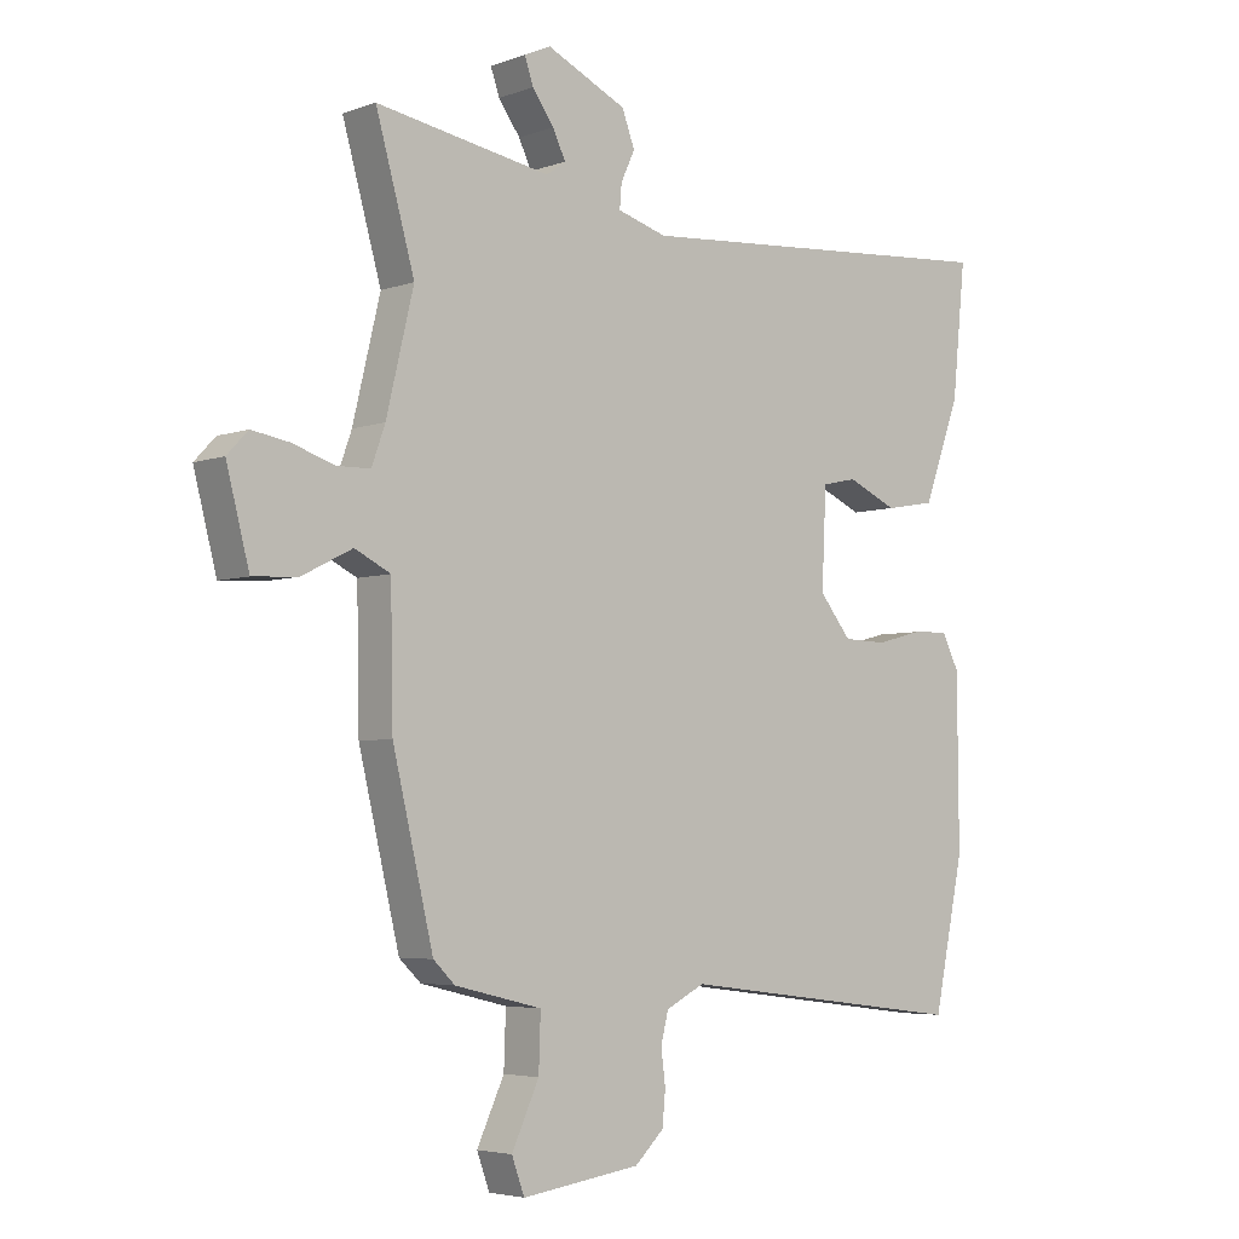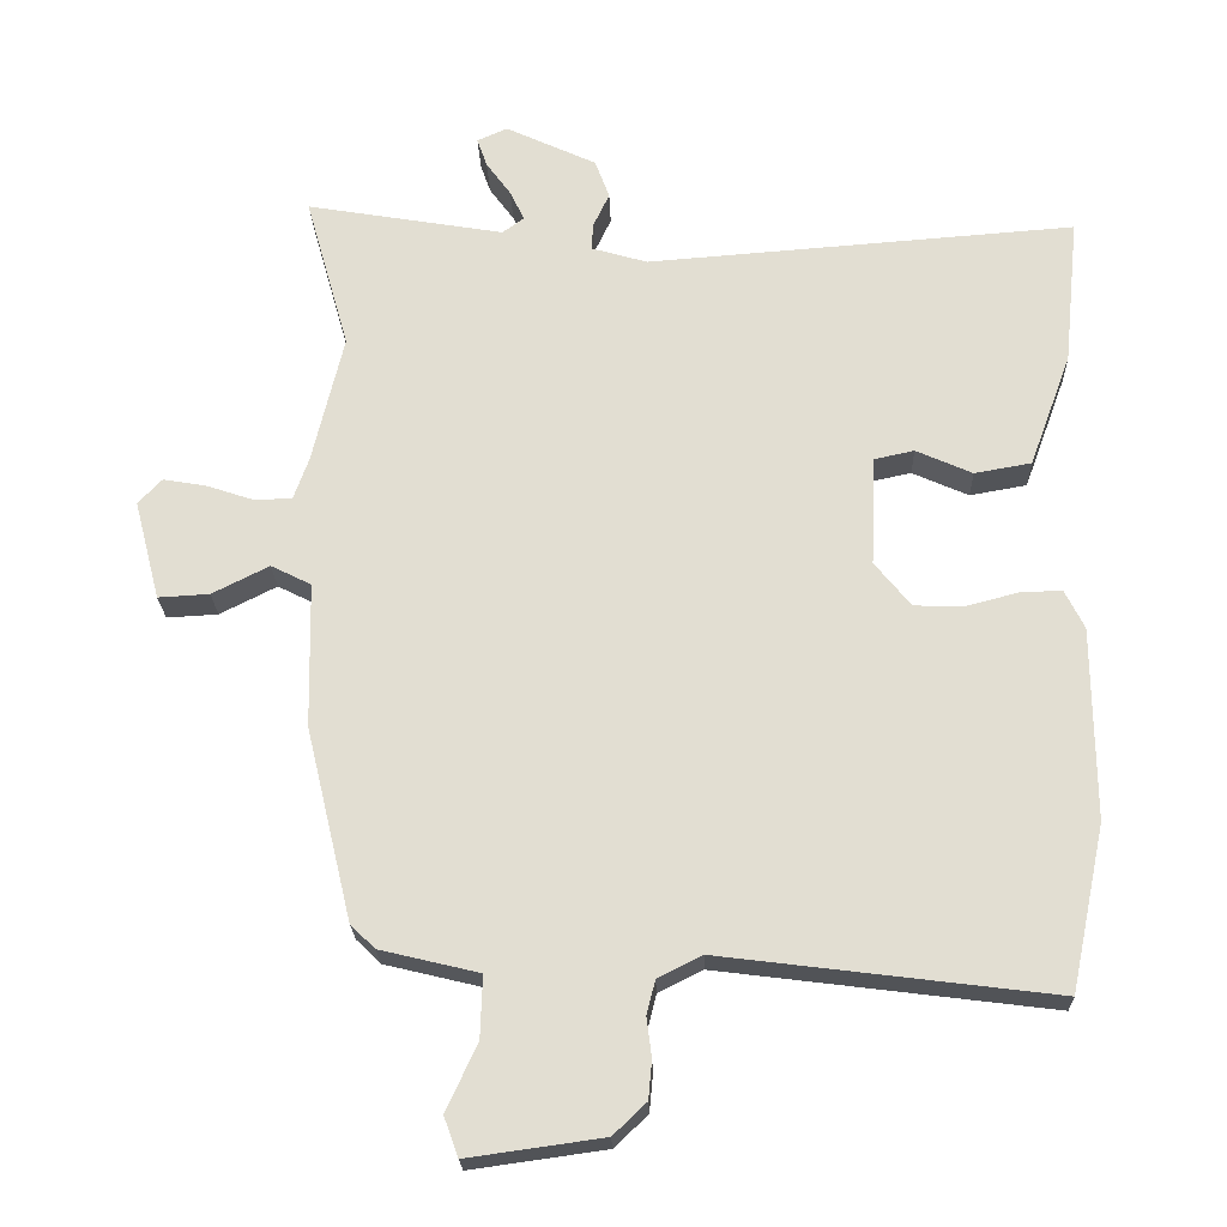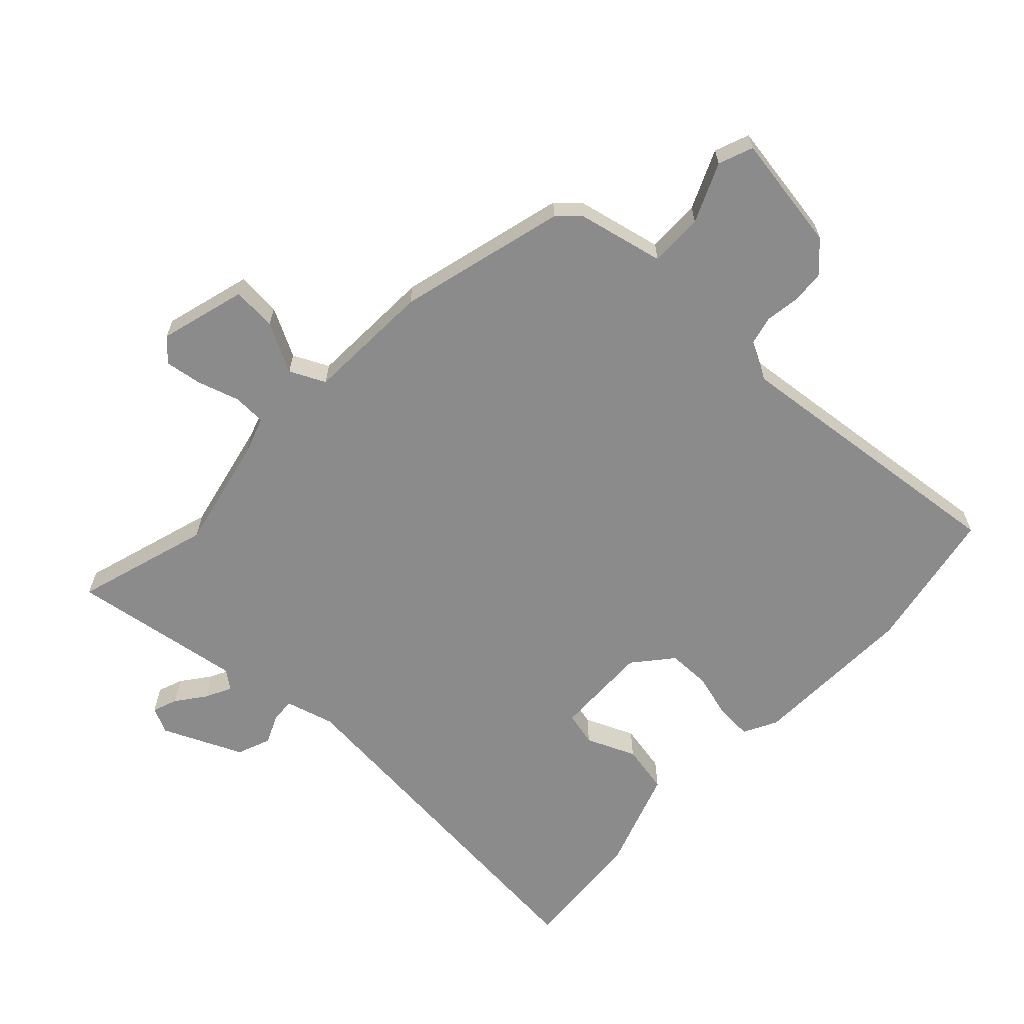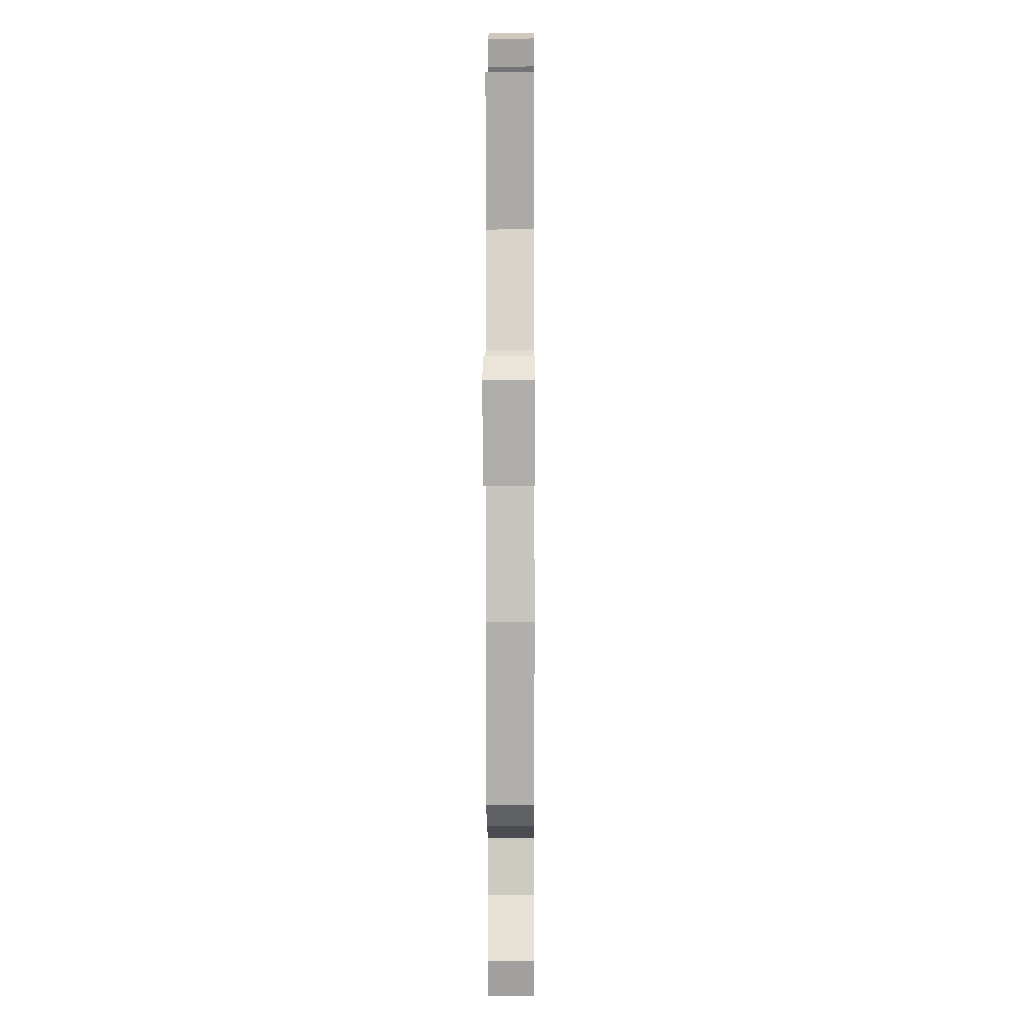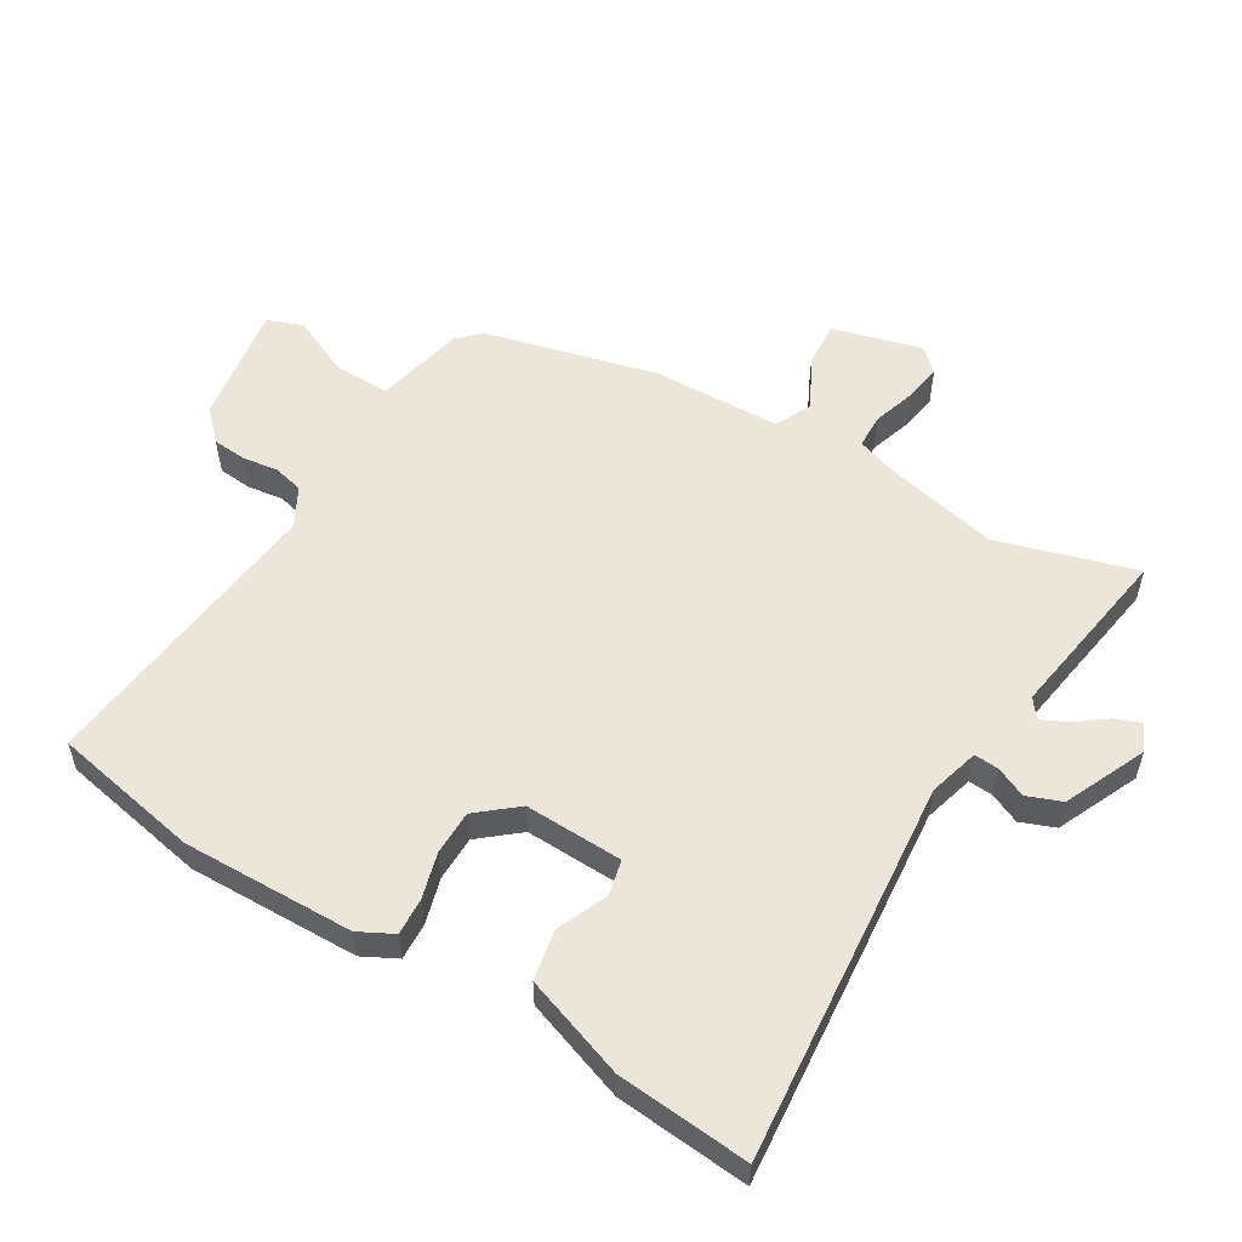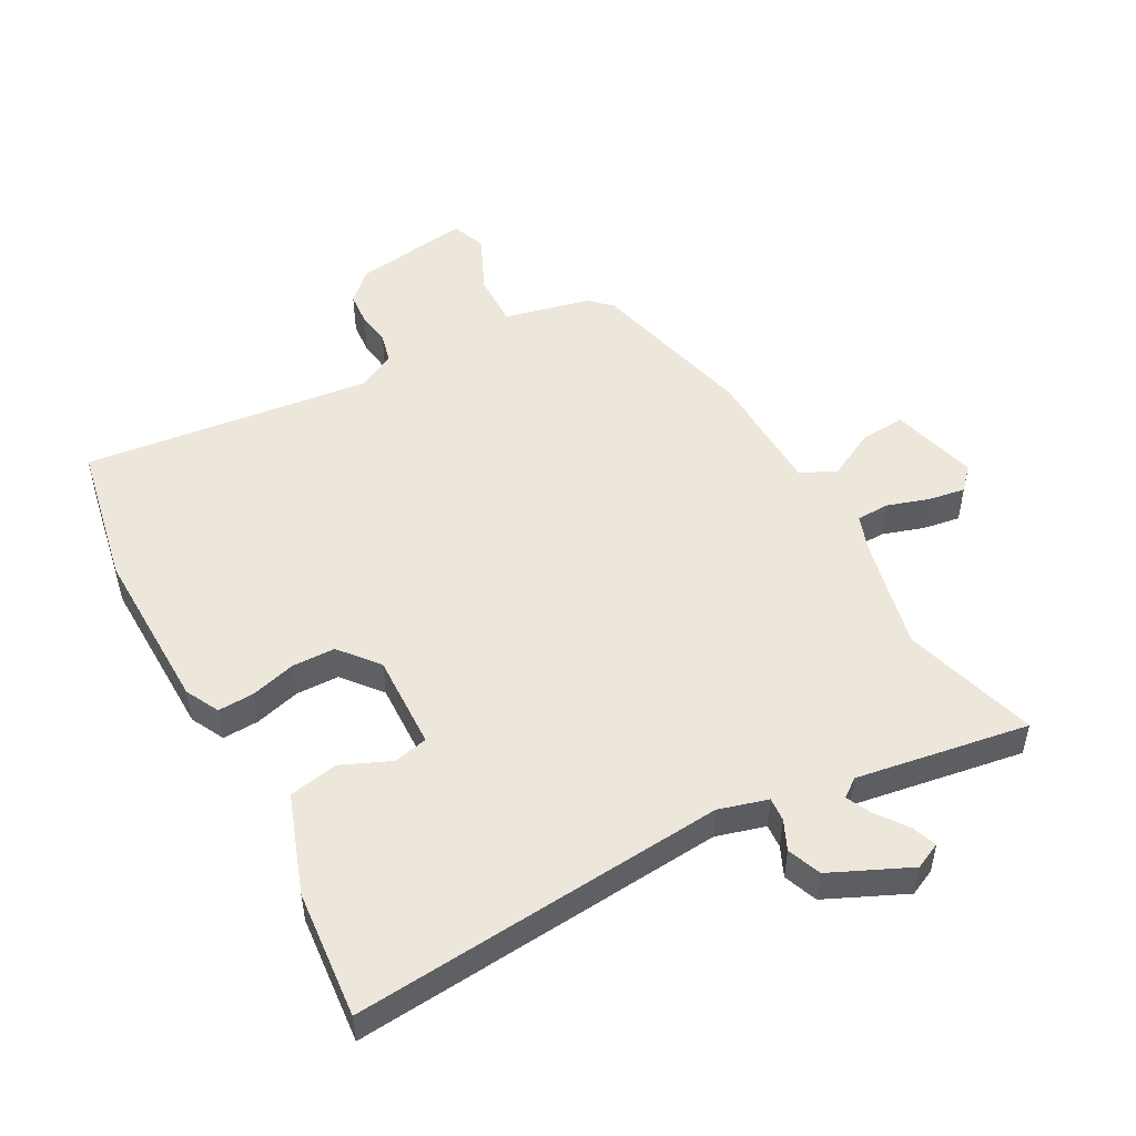
<metadata>
{"format":"obj","ext":"obj","renderer":"f3d","projection":"perspective","resolution":1024,"background":"white","views":[{"elev":-4.6,"azim":138.8,"up":"+Z"},{"elev":-22.7,"azim":-178.2,"up":"+Z"},{"elev":-63.8,"azim":135.6,"up":"+Y"},{"elev":-1.8,"azim":90.4,"up":"+Z"},{"elev":55.5,"azim":-59.8,"up":"+Y"},{"elev":50.6,"azim":-29.2,"up":"+Y"}]}
</metadata>
<code>
v -0.484 0.07 -0.576
v -0.532 0.07 -0.347
v -0.53 0.07 -0.08
v -0.503 0.07 -0.026
v -0.445 0.07 -0.028
v -0.373 0.07 -0.047
v -0.304 0.07 -0.045
v -0.254 0.07 0.017
v -0.261 0.07 0.17
v -0.316 0.07 0.182
v -0.394 0.07 0.147
v -0.473 0.07 0.161
v -0.531 0.07 0.319
v -0.552 0.07 0.525
v 0.044 0.07 0.48
v 0.122 0.07 0.503
v 0.119 0.07 0.541
v 0.097 0.07 0.588
v 0.117 0.07 0.642
v 0.243 0.07 0.701
v 0.285 0.07 0.682
v 0.271 0.07 0.642
v 0.237 0.07 0.595
v 0.217 0.07 0.553
v 0.247 0.07 0.531
v 0.522 0.07 0.578
v 0.461 0.07 0.362
v 0.504 0.07 0.182
v 0.525 0.07 0.123
v 0.578 0.07 0.122
v 0.644 0.07 0.144
v 0.703 0.07 0.154
v 0.736 0.07 0.119
v 0.7 0.07 -0.02
v 0.629 0.07 -0.016
v 0.55 0.07 0.024
v 0.494 0.07 -0.004
v 0.49 0.07 -0.206
v 0.426 0.07 -0.474
v 0.392 0.07 -0.507
v 0.255 0.07 -0.54
v 0.258 0.07 -0.626
v 0.301 0.07 -0.719
v 0.281 0.07 -0.774
v 0.094 0.07 -0.748
v 0.048 0.07 -0.704
v 0.043 0.07 -0.651
v 0.05 0.07 -0.596
v 0.038 0.07 -0.549
v -0.023 0.07 -0.518
v -0.484 0 -0.576
v -0.532 0 -0.347
v -0.53 0 -0.08
v -0.503 0 -0.026
v -0.445 0 -0.028
v -0.373 0 -0.047
v -0.304 0 -0.045
v -0.254 0 0.017
v -0.261 0 0.17
v -0.316 0 0.182
v -0.394 0 0.147
v -0.473 0 0.161
v -0.531 0 0.319
v -0.552 0 0.525
v 0.044 0 0.48
v 0.122 0 0.503
v 0.119 0 0.541
v 0.097 0 0.588
v 0.117 0 0.642
v 0.243 0 0.701
v 0.285 0 0.682
v 0.271 0 0.642
v 0.237 0 0.595
v 0.217 0 0.553
v 0.247 0 0.531
v 0.522 0 0.578
v 0.461 0 0.362
v 0.504 0 0.182
v 0.525 0 0.123
v 0.578 0 0.122
v 0.644 0 0.144
v 0.703 0 0.154
v 0.736 0 0.119
v 0.7 0 -0.02
v 0.629 0 -0.016
v 0.55 0 0.024
v 0.494 0 -0.004
v 0.49 0 -0.206
v 0.426 0 -0.474
v 0.392 0 -0.507
v 0.255 0 -0.54
v 0.258 0 -0.626
v 0.301 0 -0.719
v 0.281 0 -0.774
v 0.094 0 -0.748
v 0.048 0 -0.704
v 0.043 0 -0.651
v 0.05 0 -0.596
v 0.038 0 -0.549
v -0.023 0 -0.518
f 46 47 48
f 45 46 48
f 44 45 48
f 43 44 48
f 42 43 48
f 41 42 48 49
f 41 49 50
f 40 41 50
f 39 40 50
f 38 39 50
f 37 38 50
f 34 35 36
f 33 34 36
f 32 33 36
f 31 32 36
f 30 31 36
f 29 30 36 37
f 50 1 2
f 37 50 2
f 29 37 2
f 28 29 2
f 25 26 27
f 27 28 2
f 25 27 2
f 24 25 2
f 21 22 23
f 20 21 23
f 19 20 23
f 18 19 23
f 17 18 23
f 16 17 23 24
f 13 14 15
f 12 13 15
f 11 12 15
f 10 11 15
f 9 10 15 16
f 8 9 16 24
f 4 5 6
f 3 4 6
f 2 3 6
f 2 6 7
f 2 7 8 24
f 98 97 96
f 98 96 95
f 98 95 94
f 98 94 93
f 98 93 92
f 99 98 92 91
f 100 99 91
f 100 91 90
f 100 90 89
f 100 89 88
f 100 88 87
f 86 85 84
f 86 84 83
f 86 83 82
f 86 82 81
f 86 81 80
f 87 86 80 79
f 52 51 100
f 52 100 87
f 52 87 79
f 52 79 78
f 77 76 75
f 52 78 77
f 52 77 75
f 52 75 74
f 73 72 71
f 73 71 70
f 73 70 69
f 73 69 68
f 73 68 67
f 74 73 67 66
f 65 64 63
f 65 63 62
f 65 62 61
f 65 61 60
f 66 65 60 59
f 74 66 59 58
f 56 55 54
f 56 54 53
f 56 53 52
f 57 56 52
f 74 58 57 52
f 1 51 52 2
f 2 52 53 3
f 3 53 54 4
f 4 54 55 5
f 5 55 56 6
f 6 56 57 7
f 7 57 58 8
f 8 58 59 9
f 9 59 60 10
f 10 60 61 11
f 11 61 62 12
f 12 62 63 13
f 13 63 64 14
f 14 64 65 15
f 15 65 66 16
f 16 66 67 17
f 17 67 68 18
f 18 68 69 19
f 19 69 70 20
f 20 70 71 21
f 21 71 72 22
f 22 72 73 23
f 23 73 74 24
f 24 74 75 25
f 25 75 76 26
f 26 76 77 27
f 27 77 78 28
f 28 78 79 29
f 29 79 80 30
f 30 80 81 31
f 31 81 82 32
f 32 82 83 33
f 33 83 84 34
f 34 84 85 35
f 35 85 86 36
f 36 86 87 37
f 37 87 88 38
f 38 88 89 39
f 39 89 90 40
f 40 90 91 41
f 41 91 92 42
f 42 92 93 43
f 43 93 94 44
f 44 94 95 45
f 45 95 96 46
f 46 96 97 47
f 47 97 98 48
f 48 98 99 49
f 49 99 100 50
f 50 100 51 1

</code>
